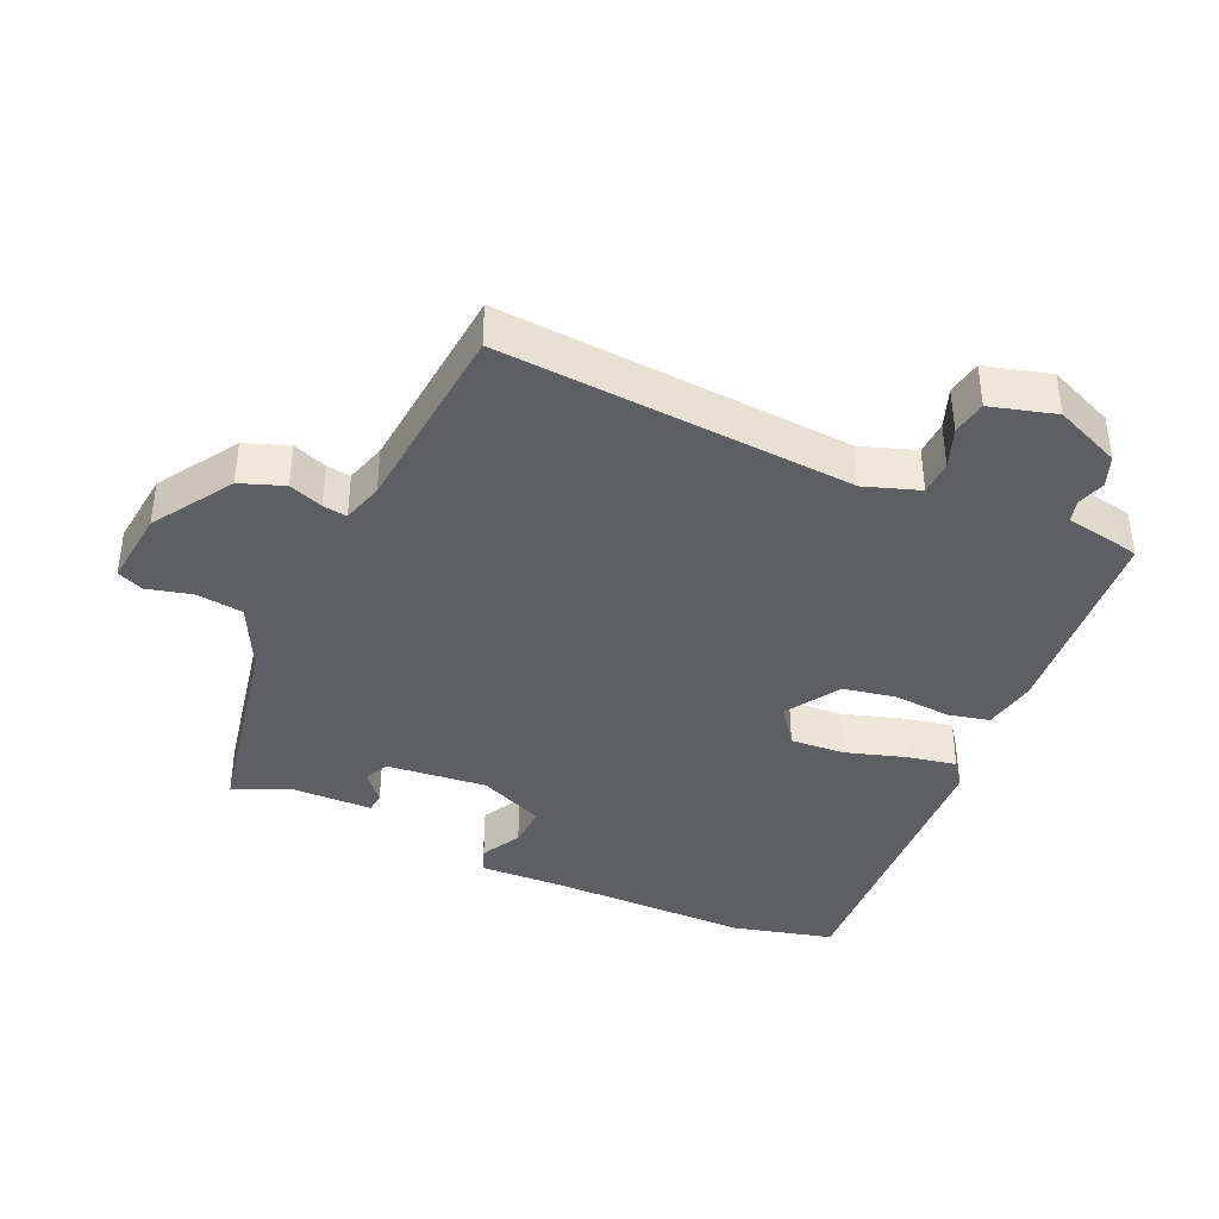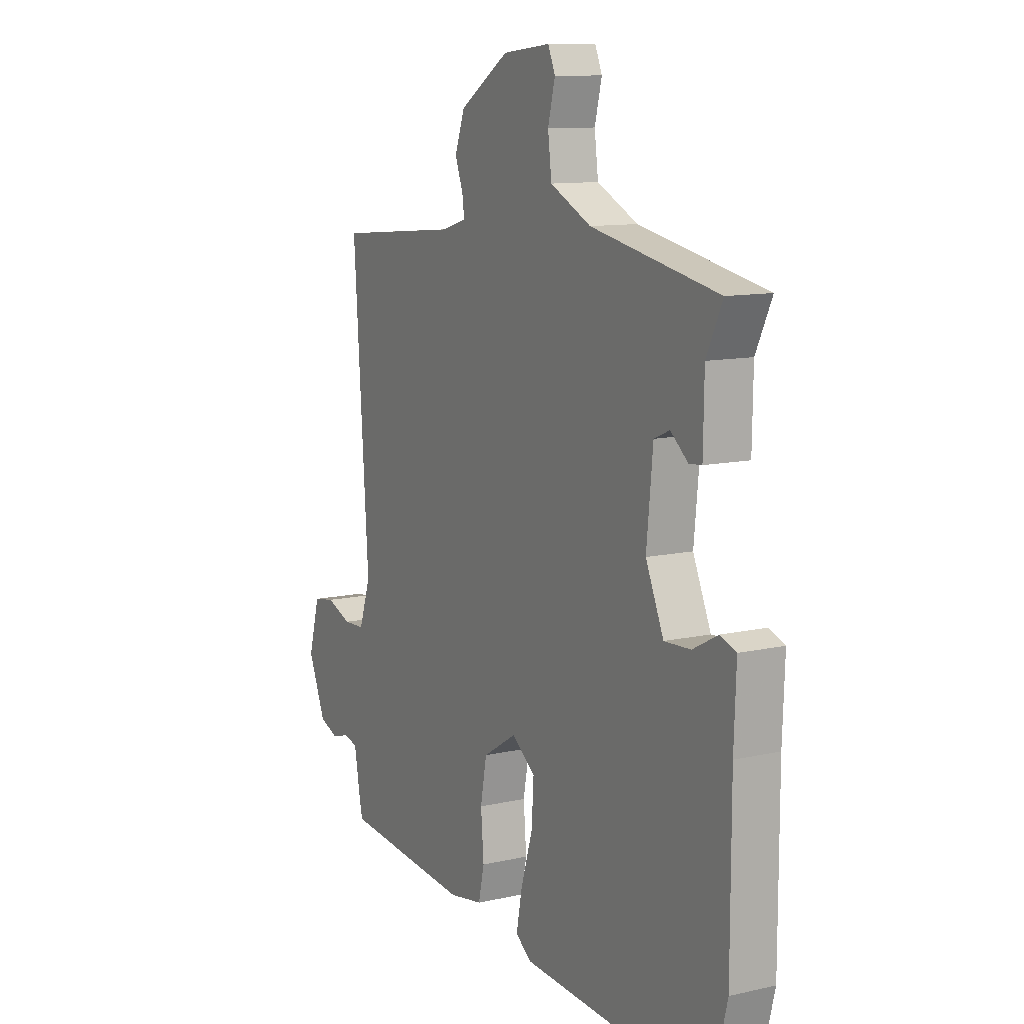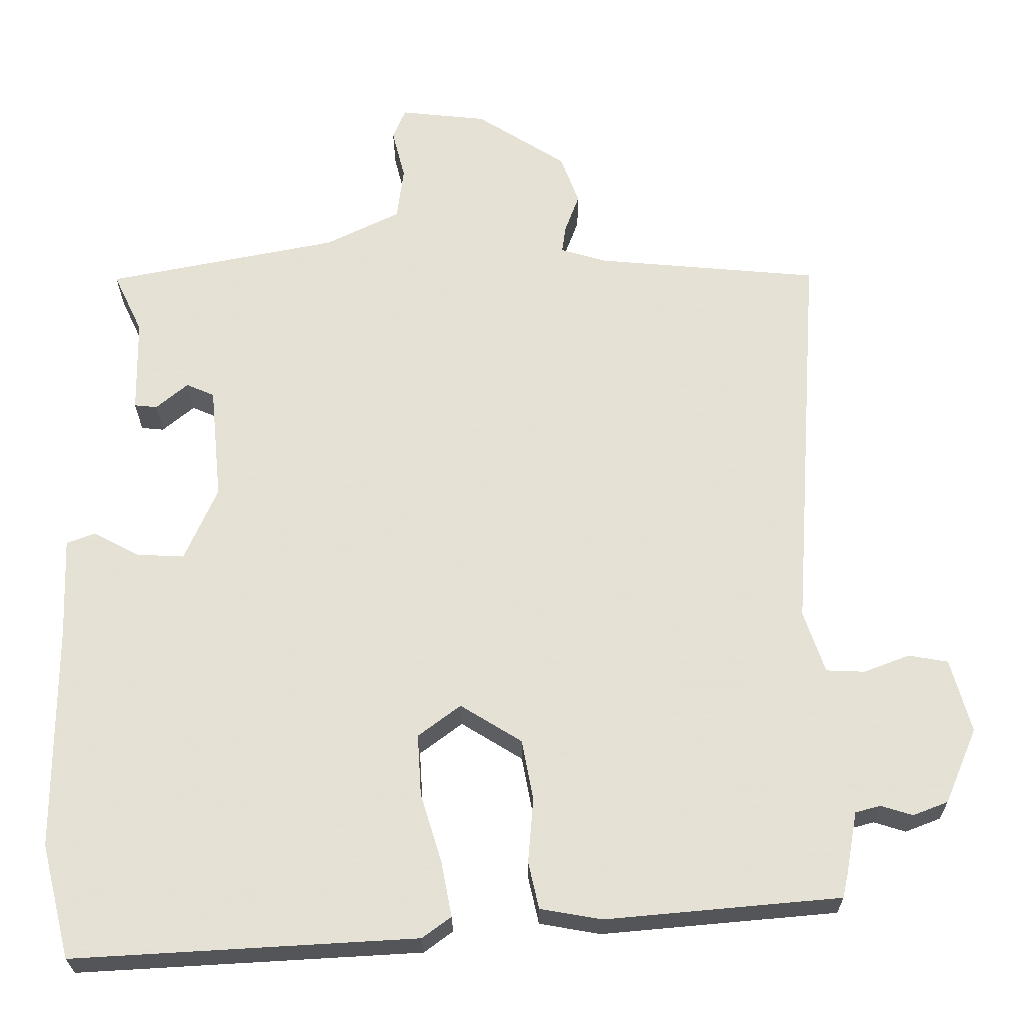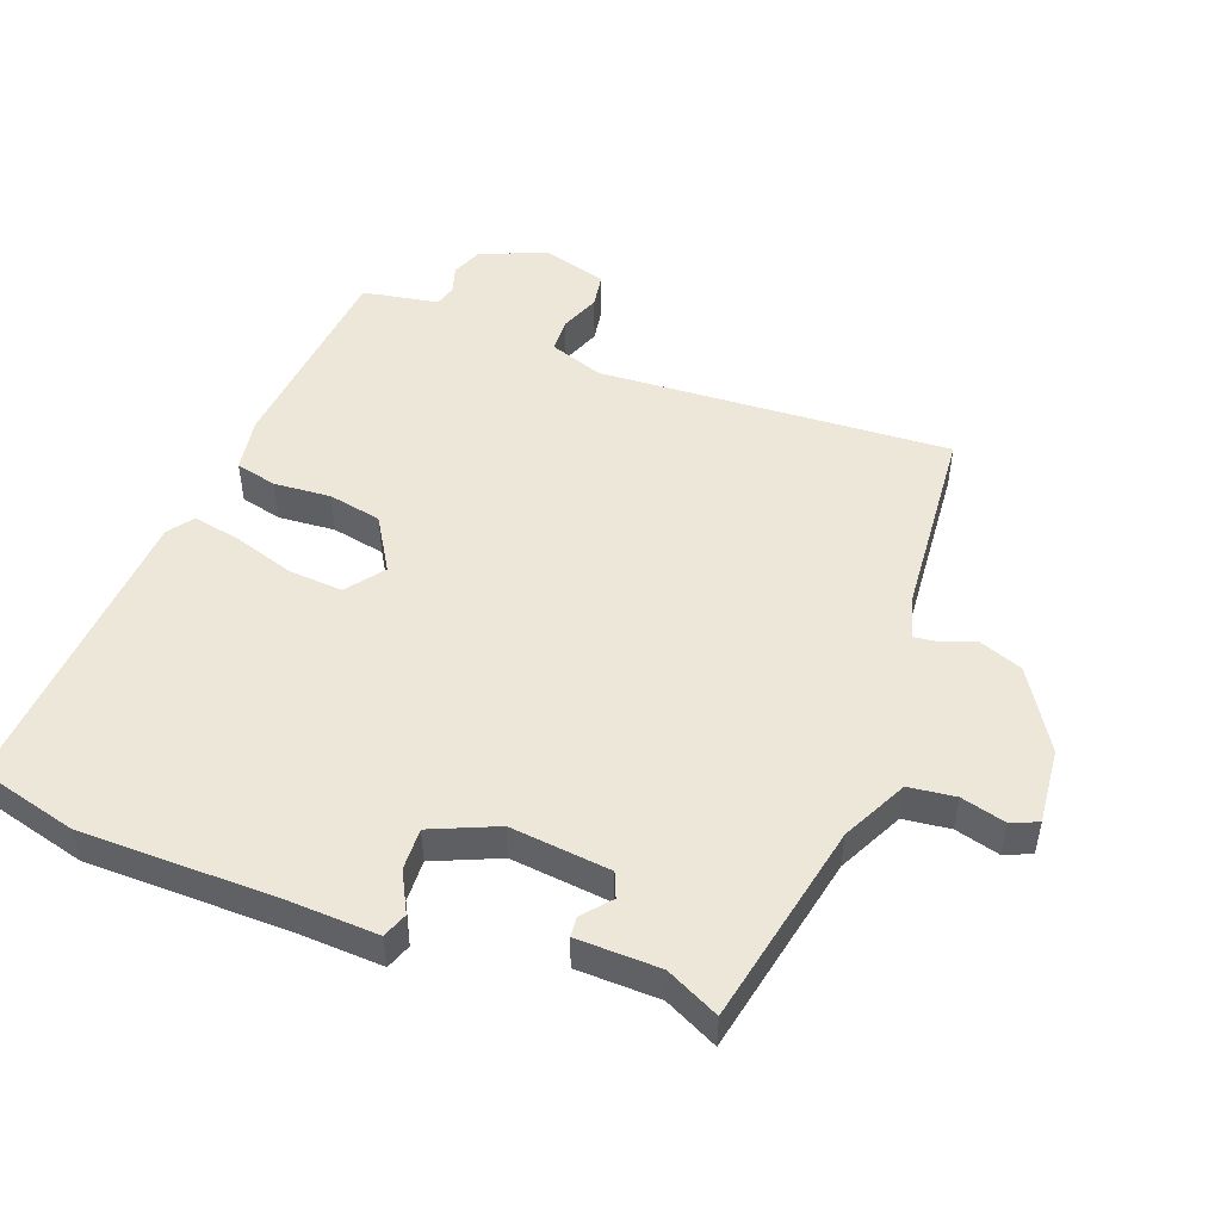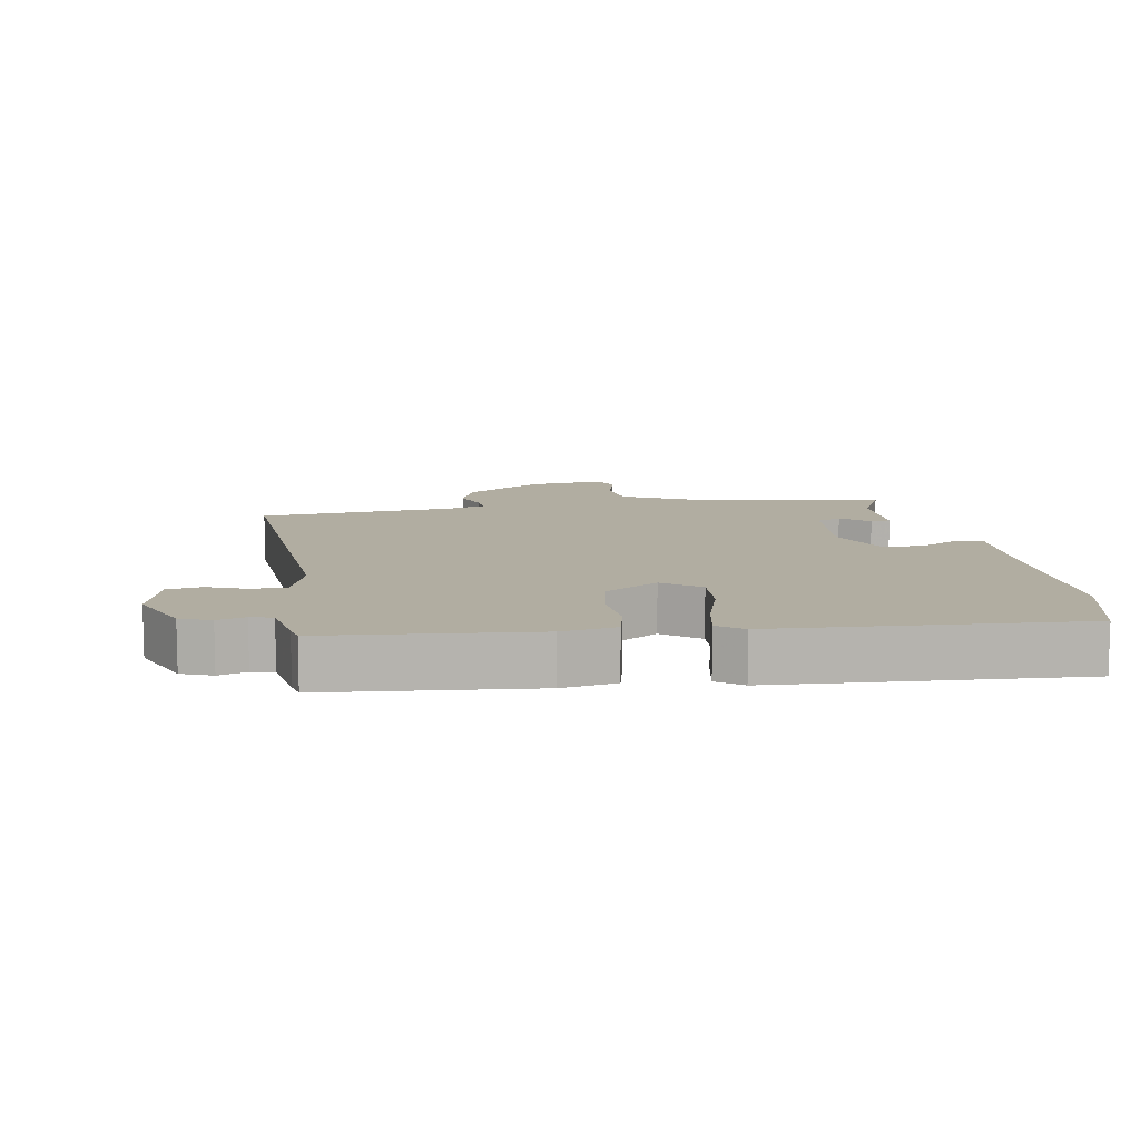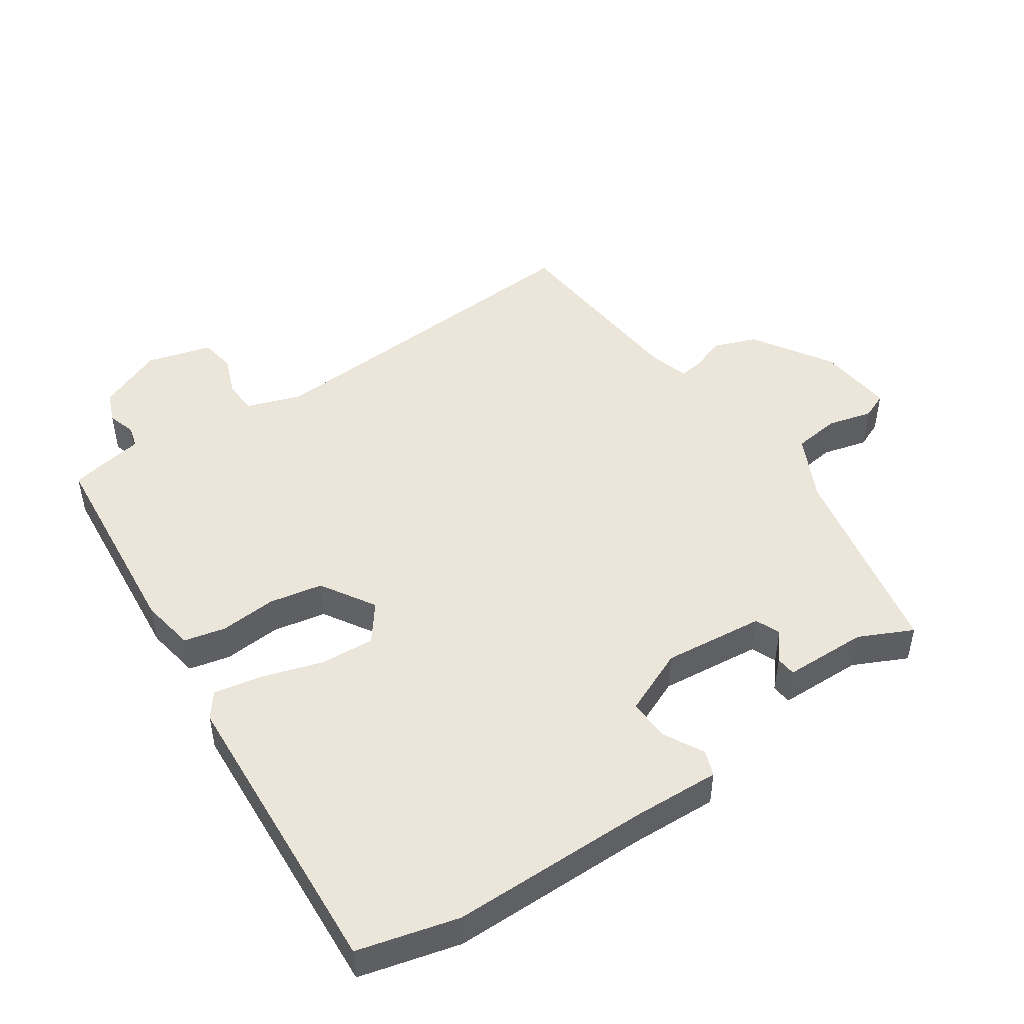
<metadata>
{"format":"obj","ext":"obj","renderer":"f3d","projection":"perspective","resolution":1024,"background":"white","views":[{"elev":-39.5,"azim":65.8,"up":"+Y"},{"elev":11.1,"azim":-119.0,"up":"+Z"},{"elev":-25.0,"azim":0.4,"up":"+Z"},{"elev":49.6,"azim":-69.0,"up":"+Y"},{"elev":10.4,"azim":170.4,"up":"+Y"},{"elev":48.1,"azim":-124.0,"up":"+Y"}]}
</metadata>
<code>
v -0.495 0.07 -0.519
v -0.533 0.07 -0.369
v -0.533 0.07 -0.071
v -0.538 0.07 0.061
v -0.5 0.07 0.075
v -0.44 0.07 0.043
v -0.377 0.07 0.04
v -0.334 0.07 0.138
v -0.349 0.07 0.289
v -0.386 0.07 0.305
v -0.428 0.07 0.27
v -0.458 0.07 0.273
v -0.46 0.07 0.398
v -0.498 0.07 0.478
v -0.194 0.07 0.538
v -0.096 0.07 0.586
v -0.087 0.07 0.656
v -0.104 0.07 0.723
v -0.087 0.07 0.763
v 0.027 0.07 0.751
v 0.145 0.07 0.676
v 0.169 0.07 0.611
v 0.15 0.07 0.56
v 0.145 0.07 0.524
v 0.206 0.07 0.506
v 0.5 0.07 0.48
v 0.464 0.07 -0.047
v 0.492 0.07 -0.129
v 0.543 0.07 -0.131
v 0.603 0.07 -0.108
v 0.655 0.07 -0.117
v 0.682 0.07 -0.214
v 0.64 0.07 -0.313
v 0.594 0.07 -0.331
v 0.552 0.07 -0.318
v 0.519 0.07 -0.327
v 0.504 0.07 -0.41
v 0.497 0.07 -0.441
v 0.188 0.07 -0.469
v 0.107 0.07 -0.455
v 0.093 0.07 -0.393
v 0.1 0.07 -0.308
v 0.085 0.07 -0.228
v 0.004 0.07 -0.178
v -0.052 0.07 -0.22
v -0.047 0.07 -0.301
v -0.019 0.07 -0.392
v -0.005 0.07 -0.465
v -0.043 0.07 -0.493
v -0.495 0 -0.519
v -0.533 0 -0.369
v -0.533 0 -0.071
v -0.538 0 0.061
v -0.5 0 0.075
v -0.44 0 0.043
v -0.377 0 0.04
v -0.334 0 0.138
v -0.349 0 0.289
v -0.386 0 0.305
v -0.428 0 0.27
v -0.458 0 0.273
v -0.46 0 0.398
v -0.498 0 0.478
v -0.194 0 0.538
v -0.096 0 0.586
v -0.087 0 0.656
v -0.104 0 0.723
v -0.087 0 0.763
v 0.027 0 0.751
v 0.145 0 0.676
v 0.169 0 0.611
v 0.15 0 0.56
v 0.145 0 0.524
v 0.206 0 0.506
v 0.5 0 0.48
v 0.464 0 -0.047
v 0.492 0 -0.129
v 0.543 0 -0.131
v 0.603 0 -0.108
v 0.655 0 -0.117
v 0.682 0 -0.214
v 0.64 0 -0.313
v 0.594 0 -0.331
v 0.552 0 -0.318
v 0.519 0 -0.327
v 0.504 0 -0.41
v 0.497 0 -0.441
v 0.188 0 -0.469
v 0.107 0 -0.455
v 0.093 0 -0.393
v 0.1 0 -0.308
v 0.085 0 -0.228
v 0.004 0 -0.178
v -0.052 0 -0.22
v -0.047 0 -0.301
v -0.019 0 -0.392
v -0.005 0 -0.465
v -0.043 0 -0.493
f 1 2 3
f 49 1 3
f 48 49 3
f 47 48 3
f 46 47 3
f 4 5 6
f 3 4 6
f 46 3 6
f 45 46 6
f 44 45 6 7
f 40 41 42
f 39 40 42
f 38 39 42
f 37 38 42
f 36 37 42
f 35 36 42 43
f 33 34 35
f 32 33 35
f 31 32 35
f 30 31 35
f 29 30 35
f 35 43 44
f 29 35 44
f 28 29 44
f 25 26 27
f 44 7 8
f 28 44 8
f 27 28 8
f 25 27 8
f 24 25 8
f 21 22 23
f 20 21 23
f 19 20 23
f 18 19 23
f 17 18 23
f 16 17 23 24
f 13 14 15
f 13 15 16
f 12 13 16
f 11 12 16
f 10 11 16
f 9 10 16 24
f 8 9 24
f 52 51 50
f 52 50 98
f 52 98 97
f 52 97 96
f 52 96 95
f 55 54 53
f 55 53 52
f 55 52 95
f 55 95 94
f 56 55 94 93
f 91 90 89
f 91 89 88
f 91 88 87
f 91 87 86
f 91 86 85
f 92 91 85 84
f 84 83 82
f 84 82 81
f 84 81 80
f 84 80 79
f 84 79 78
f 93 92 84
f 93 84 78
f 93 78 77
f 76 75 74
f 57 56 93
f 57 93 77
f 57 77 76
f 57 76 74
f 57 74 73
f 72 71 70
f 72 70 69
f 72 69 68
f 72 68 67
f 72 67 66
f 73 72 66 65
f 64 63 62
f 65 64 62
f 65 62 61
f 65 61 60
f 65 60 59
f 73 65 59 58
f 73 58 57
f 1 50 51 2
f 2 51 52 3
f 3 52 53 4
f 4 53 54 5
f 5 54 55 6
f 6 55 56 7
f 7 56 57 8
f 8 57 58 9
f 9 58 59 10
f 10 59 60 11
f 11 60 61 12
f 12 61 62 13
f 13 62 63 14
f 14 63 64 15
f 15 64 65 16
f 16 65 66 17
f 17 66 67 18
f 18 67 68 19
f 19 68 69 20
f 20 69 70 21
f 21 70 71 22
f 22 71 72 23
f 23 72 73 24
f 24 73 74 25
f 25 74 75 26
f 26 75 76 27
f 27 76 77 28
f 28 77 78 29
f 29 78 79 30
f 30 79 80 31
f 31 80 81 32
f 32 81 82 33
f 33 82 83 34
f 34 83 84 35
f 35 84 85 36
f 36 85 86 37
f 37 86 87 38
f 38 87 88 39
f 39 88 89 40
f 40 89 90 41
f 41 90 91 42
f 42 91 92 43
f 43 92 93 44
f 44 93 94 45
f 45 94 95 46
f 46 95 96 47
f 47 96 97 48
f 48 97 98 49
f 49 98 50 1

</code>
